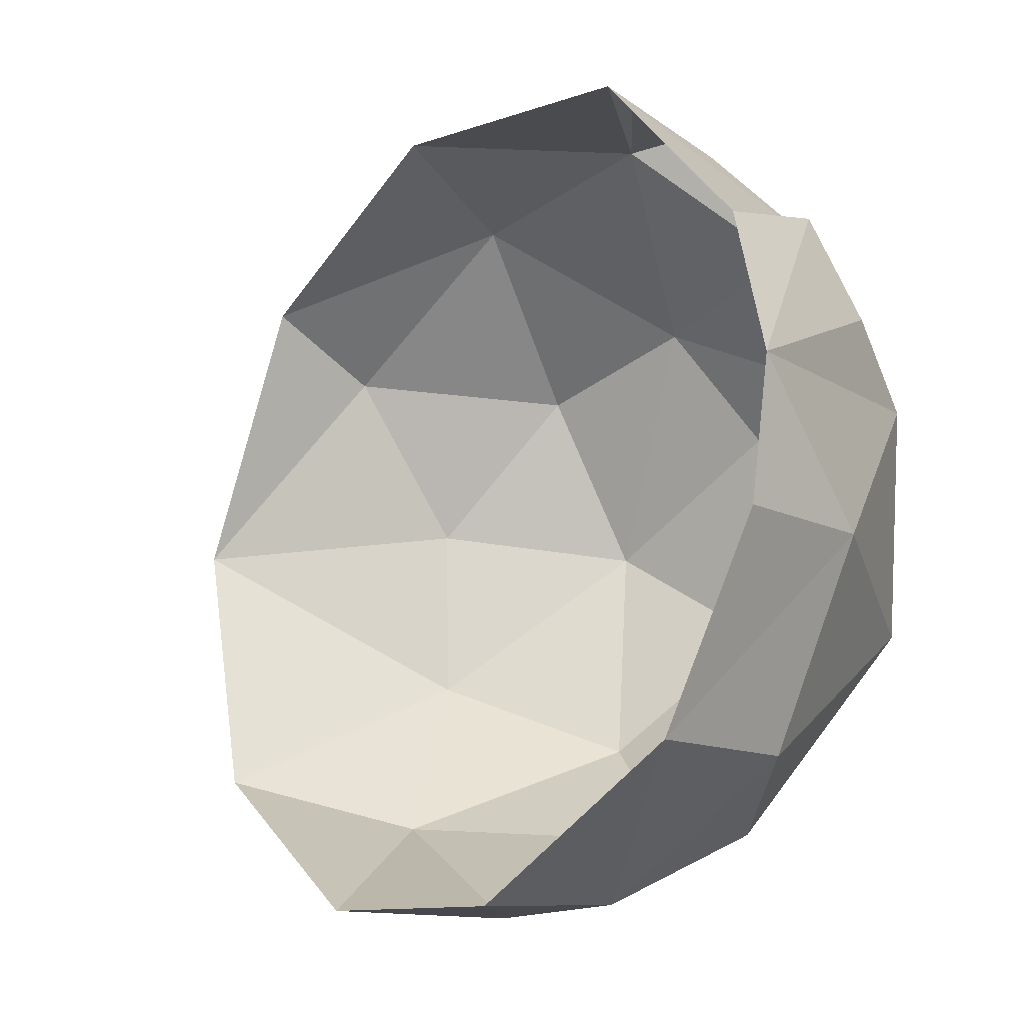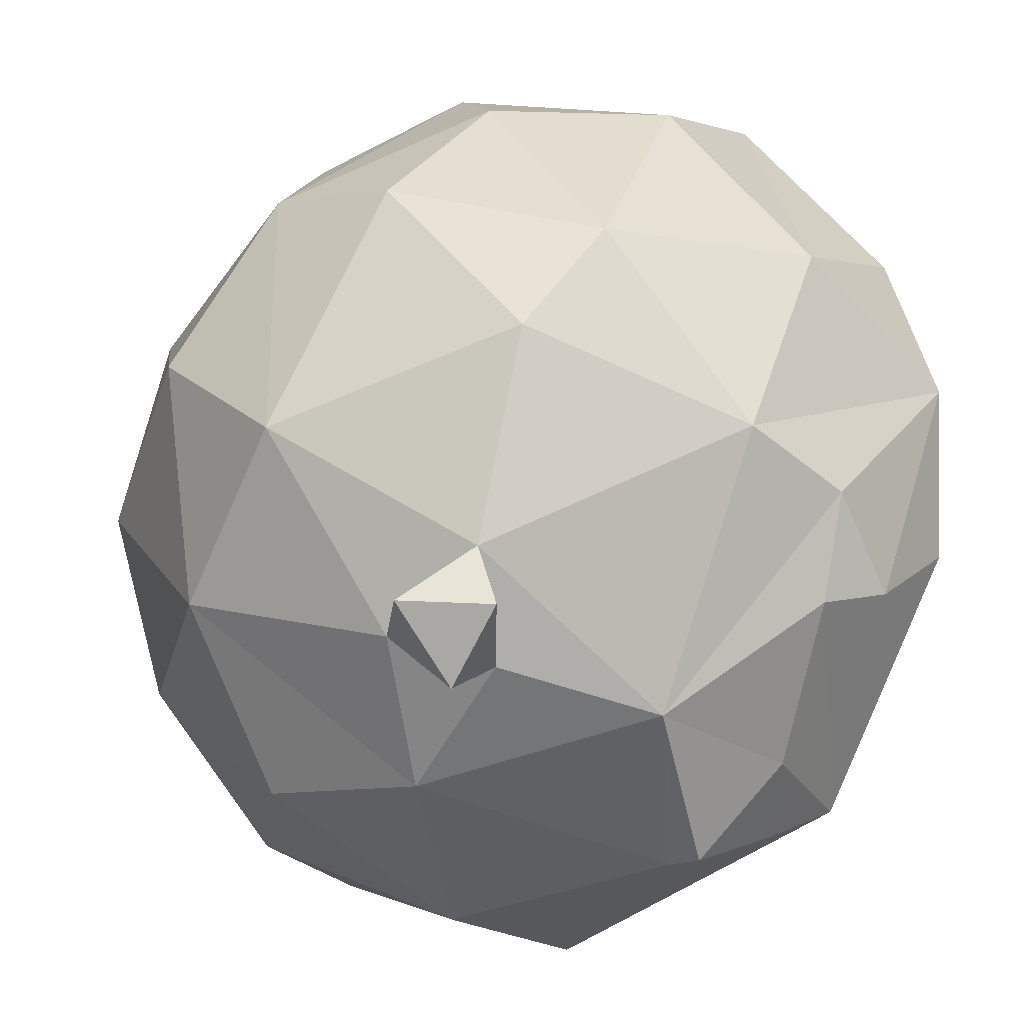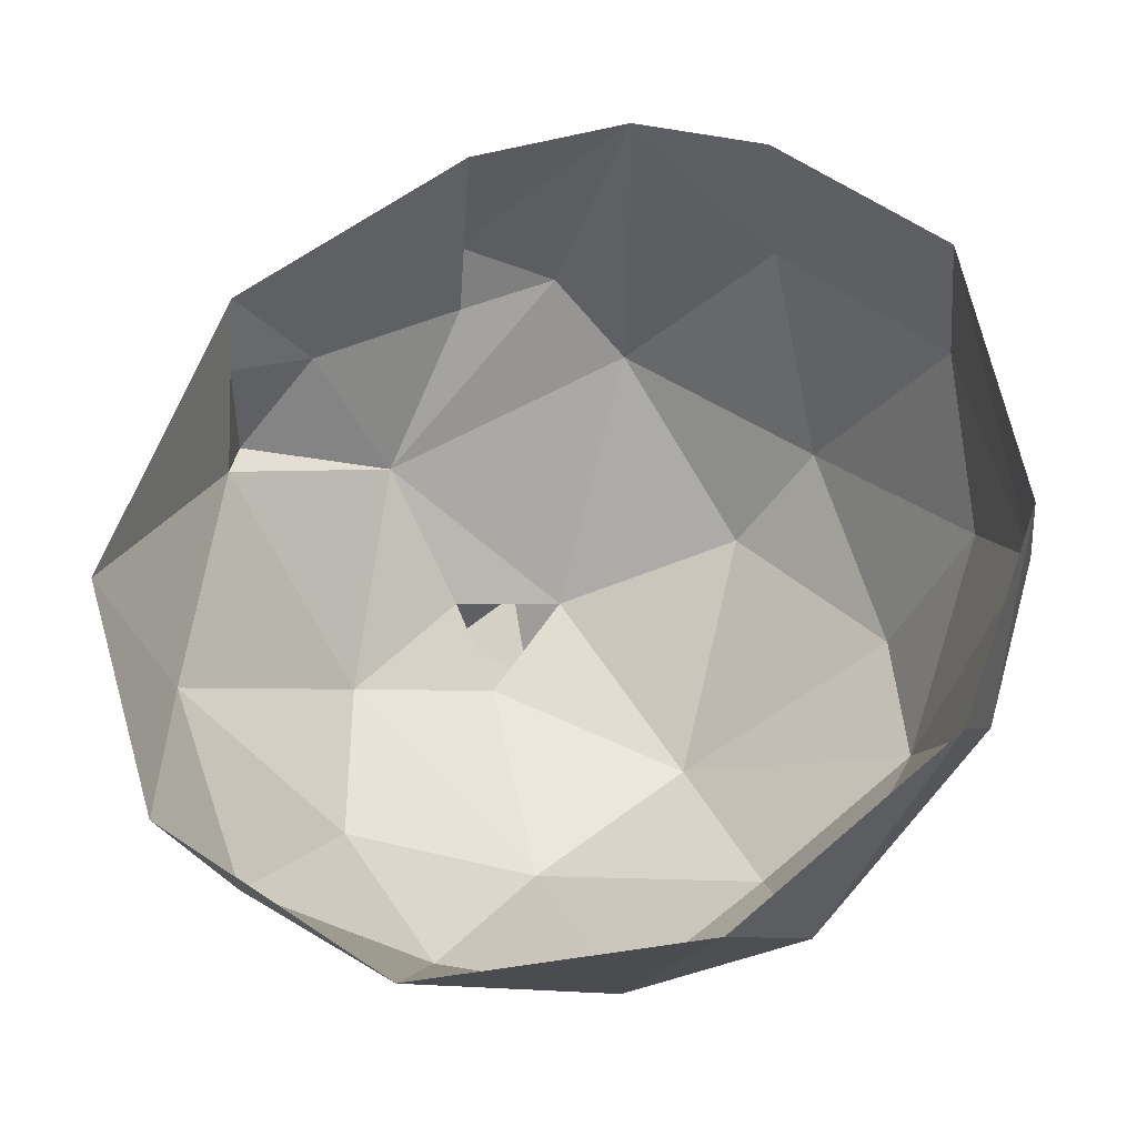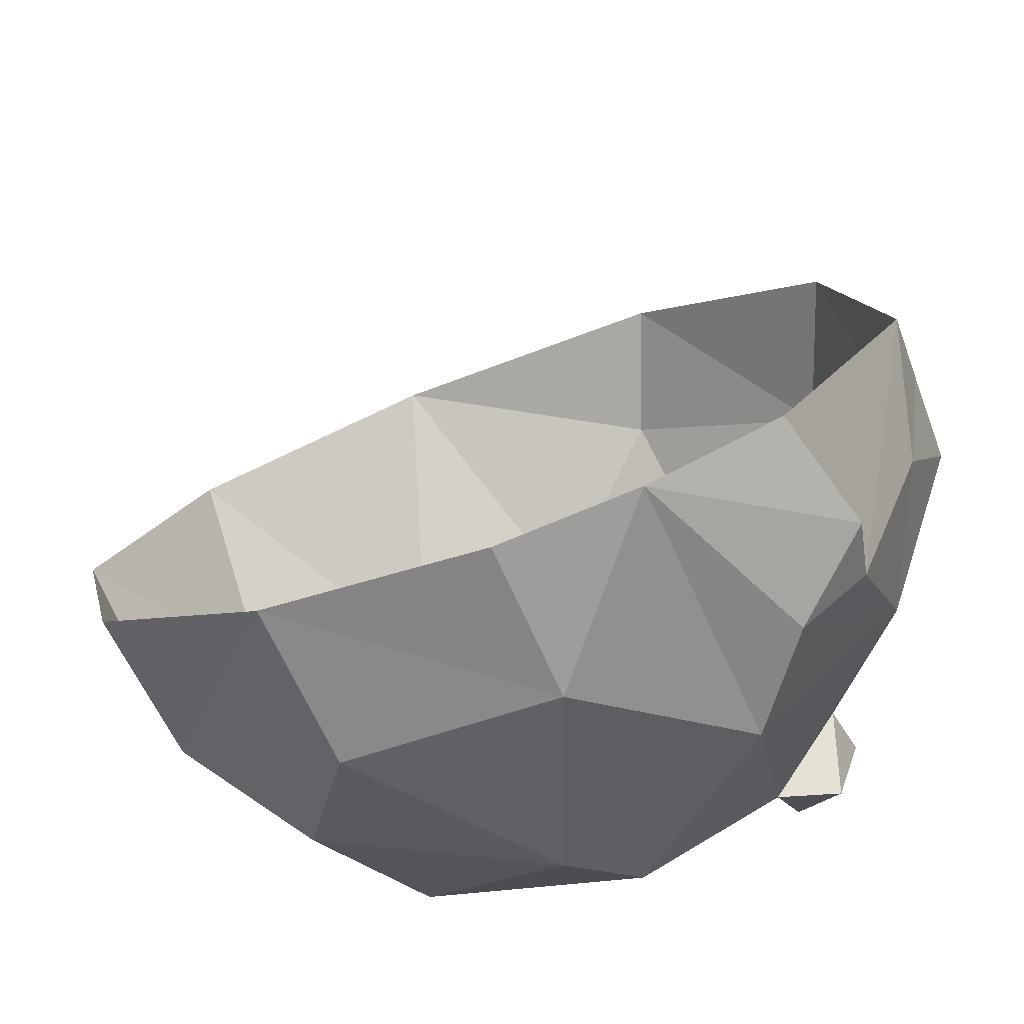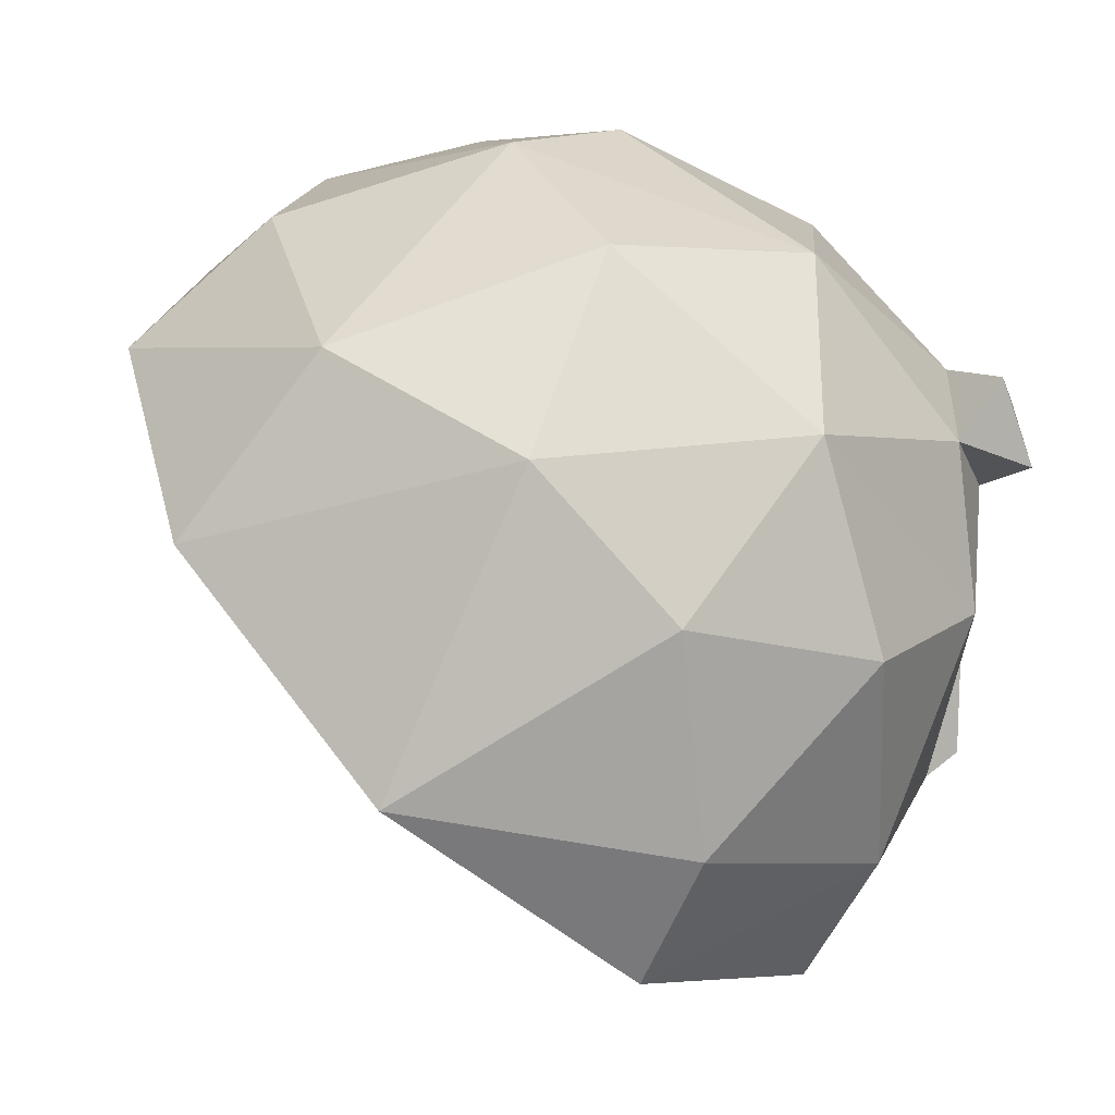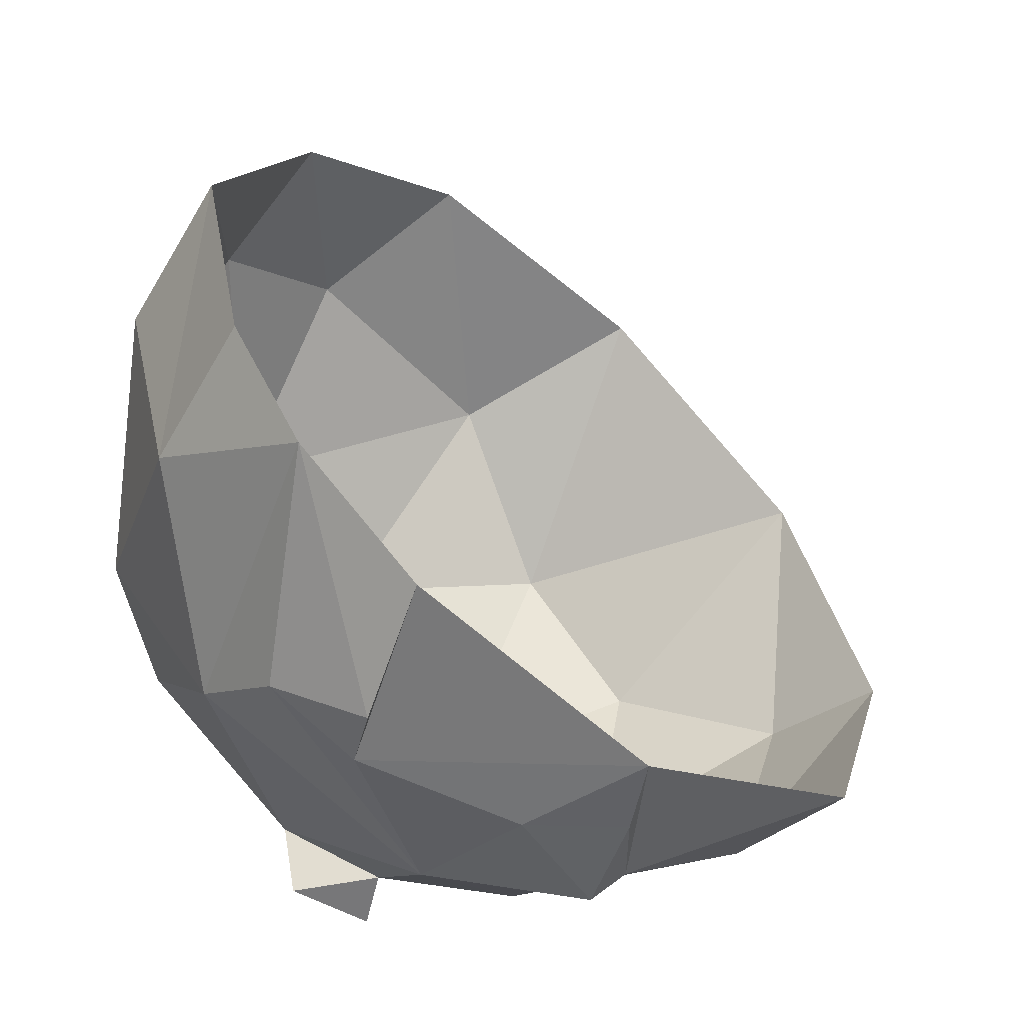
<metadata>
{"format":"obj","ext":"obj","renderer":"f3d","projection":"perspective","resolution":1024,"background":"white","views":[{"elev":69.3,"azim":-44.6,"up":"+Y"},{"elev":28.3,"azim":71.8,"up":"+Z"},{"elev":15.4,"azim":-117.3,"up":"+Y"},{"elev":60.0,"azim":17.3,"up":"+Y"},{"elev":-11.2,"azim":-12.0,"up":"+Z"},{"elev":62.8,"azim":102.6,"up":"+Y"}]}
</metadata>
<code>
v 10.88 17.04 25.35
v 10.62 17.09 25.4
v 10.85 17.3 25.56
v 10.8 17.1 25.23
v 10.96 17.25 25.37
v 10.95 17.25 25.33
v 10.91 17.34 25.43
v 10.85 17.02 25.44
v 10.94 17.09 25.38
v 10.8 17.01 25.36
v 10.81 17.35 25.53
v 10.89 17.15 25.56
v 10.82 17.06 25.28
v 10.97 17.19 25.42
v 10.77 17.26 25.6
v 10.8 17.13 25.59
v 10.69 17.06 25.29
v 10.95 17.12 25.44
v 10.93 17.08 25.45
v 10.95 17.08 25.48
v 10.97 17.1 25.45
v 10.93 17.28 25.49
v 10.95 17.27 25.45
v 10.69 17.19 25.58
v 10.66 17.13 25.54
v 10.95 17.2 25.33
v 10.97 17.21 25.34
v 10.94 17.12 25.49
v 10.75 17.19 25.6
v 10.86 17.05 25.52
v 10.86 17.2 25.59
v 10.73 17.32 25.57
v 10.64 17.23 25.55
v 10.6 17.16 25.49
v 10.86 17.36 25.49
v 10.74 17.01 25.42
v 10.9 17.12 25.28
v 10.77 17.03 25.51
v 10.94 17.28 25.33
v 10.89 17.18 25.24
v 10.75 17.09 25.57
v 10.93 17.24 25.52
v 10.95 17.3 25.44
v 10.97 17.12 25.48
v 10.67 17.05 25.47
f 45 34 2
f 22 14 23
f 16 41 30
f 41 16 29
f 24 32 33
f 35 42 22
f 24 25 41
f 27 5 14
f 39 26 40
f 29 16 31
f 43 23 7
f 23 39 7
f 28 44 18
f 13 17 4
f 27 26 6
f 3 35 11
f 6 5 27
f 9 18 19
f 36 38 45
f 28 19 20
f 35 3 42
f 36 10 8
f 38 8 30
f 41 45 38
f 10 17 13
f 28 42 12
f 24 41 29
f 10 1 8
f 21 20 19
f 21 19 18
f 30 19 28
f 24 29 15
f 41 25 45
f 26 9 37
f 12 42 31
f 39 23 5
f 14 5 23
f 44 21 18
f 30 41 38
f 45 25 34
f 34 25 33
f 31 16 12
f 15 3 32
f 8 19 30
f 9 14 18
f 14 28 18
f 32 24 15
f 35 43 7
f 8 9 19
f 1 9 8
f 39 5 6
f 44 28 20
f 35 22 43
f 37 9 1
f 40 26 37
f 16 30 12
f 22 42 14
f 13 37 1
f 28 12 30
f 40 37 4
f 22 23 43
f 29 31 15
f 36 17 10
f 26 27 14
f 32 3 11
f 33 25 24
f 31 3 15
f 14 42 28
f 37 13 4
f 17 36 2
f 39 6 26
f 38 36 8
f 21 44 20
f 36 45 2
f 3 31 42
f 1 10 13
f 26 14 9

</code>
